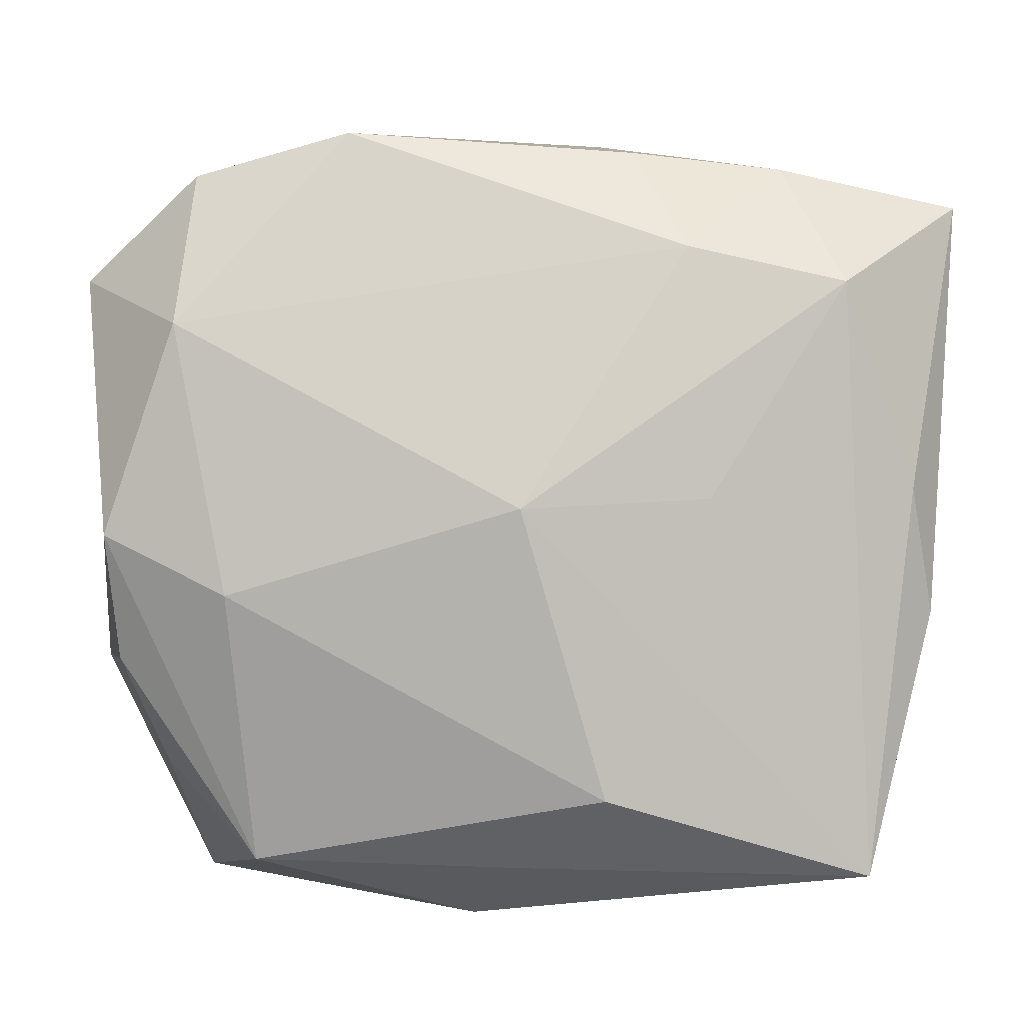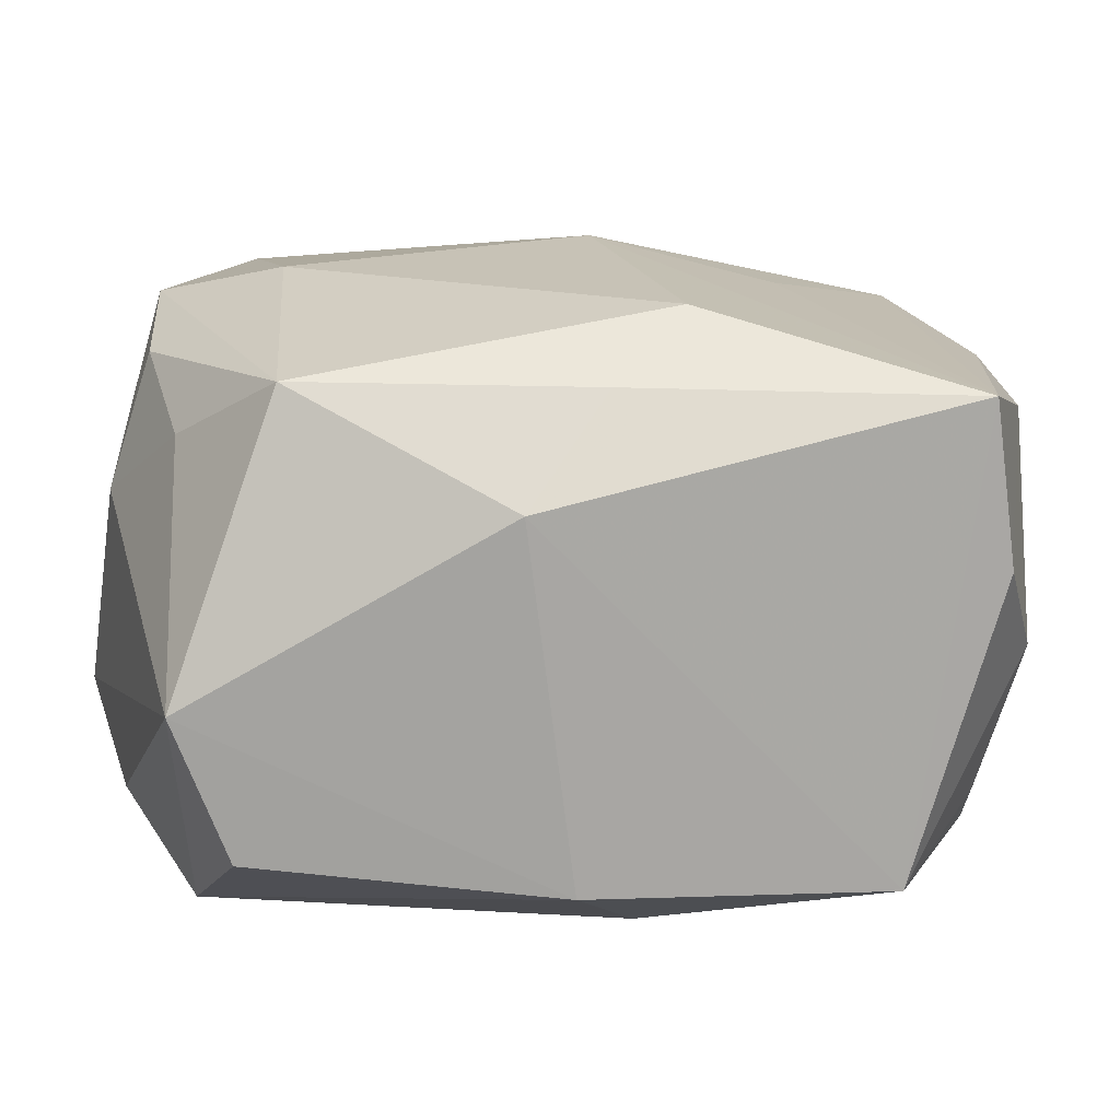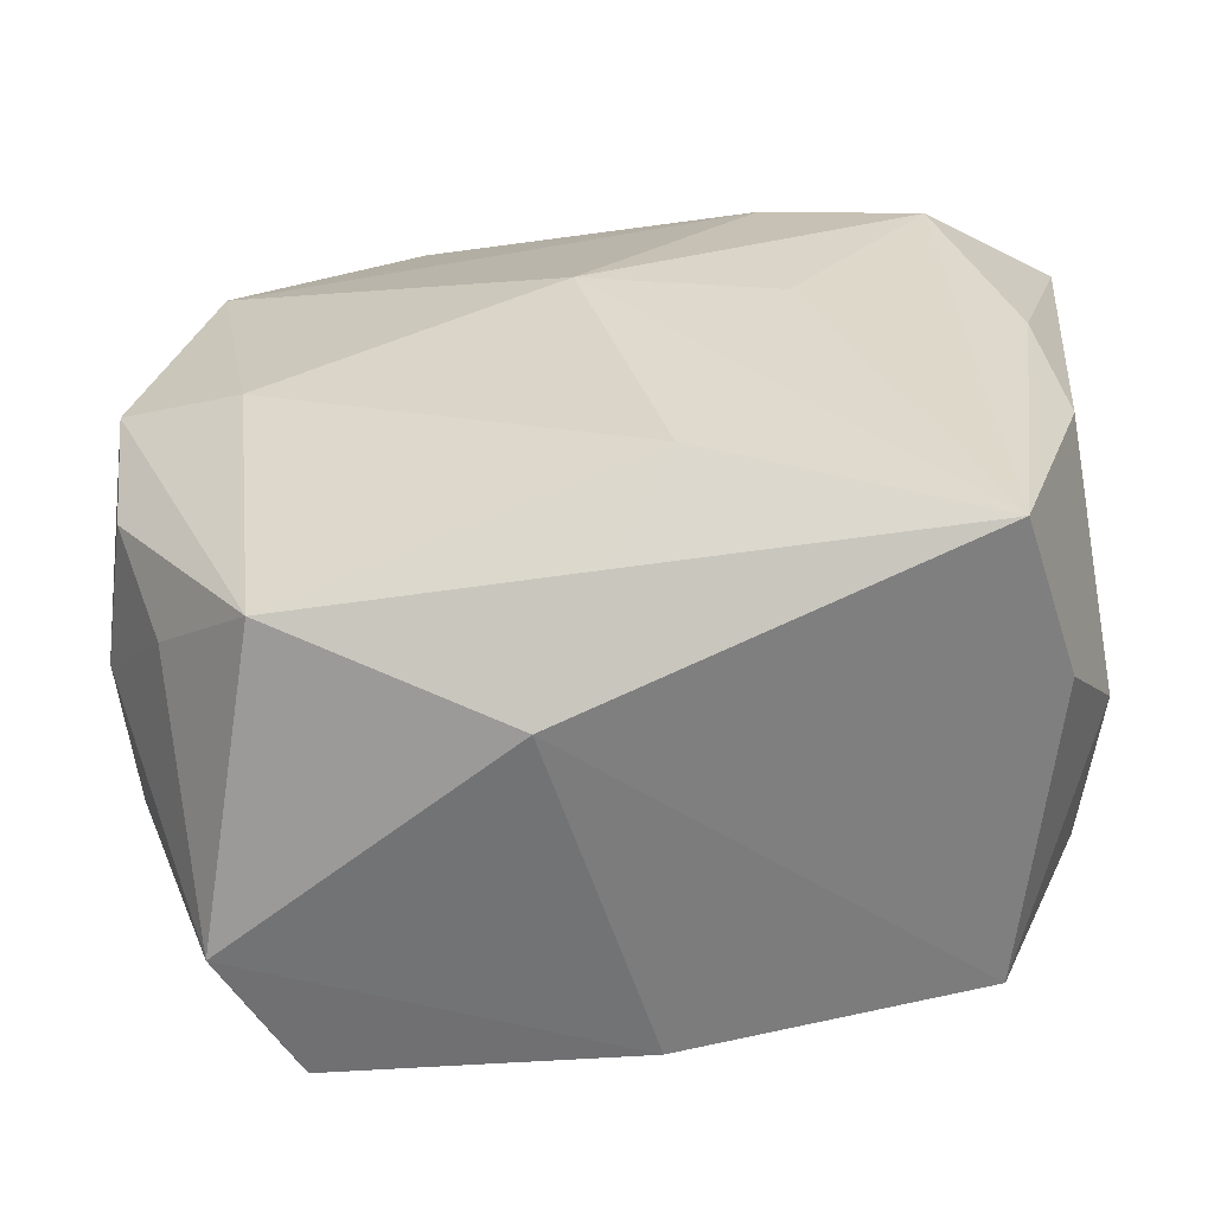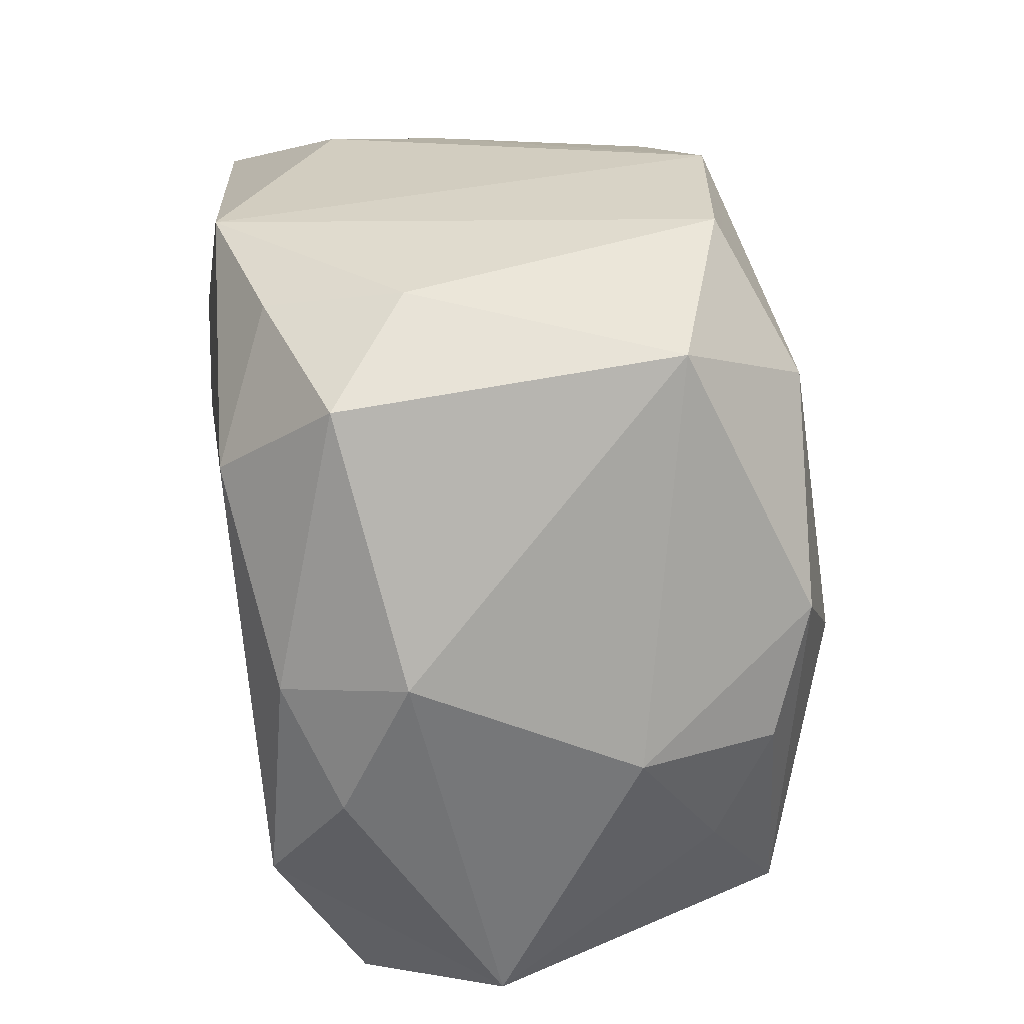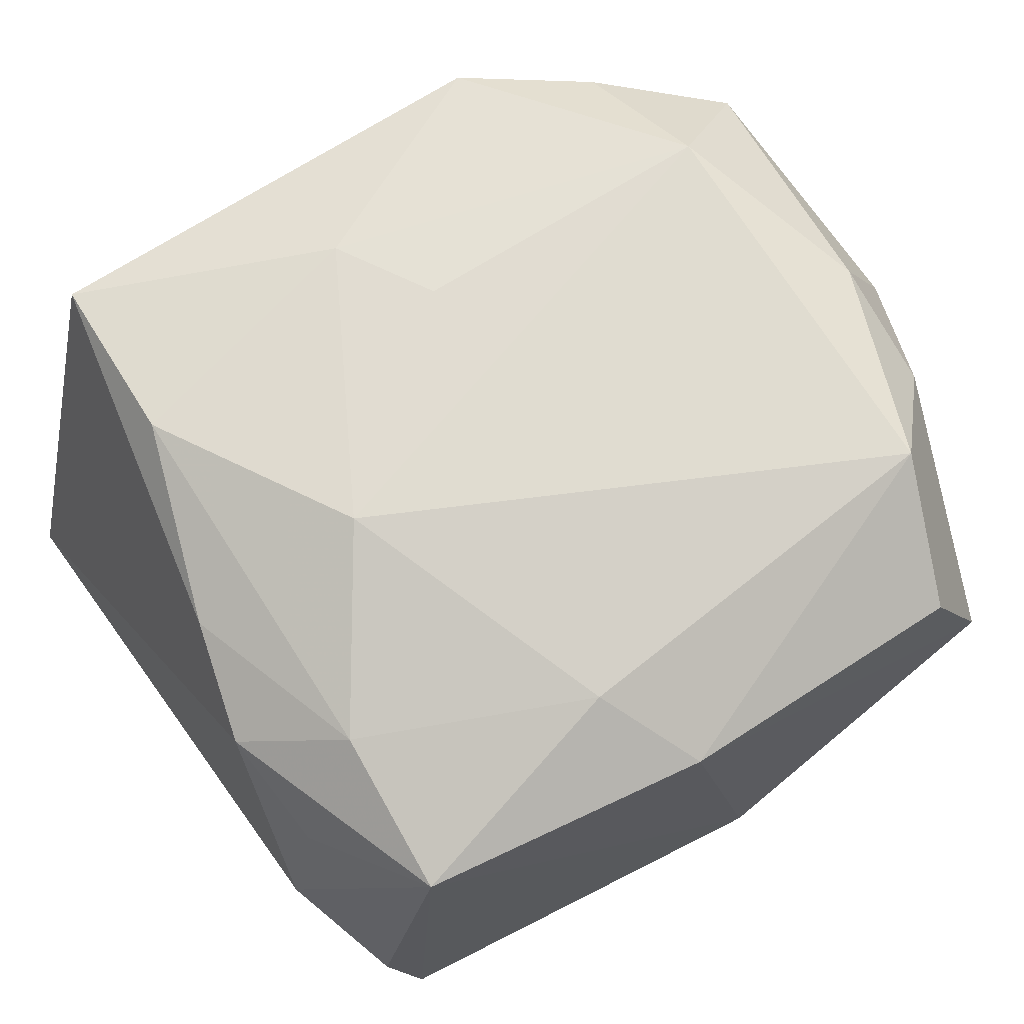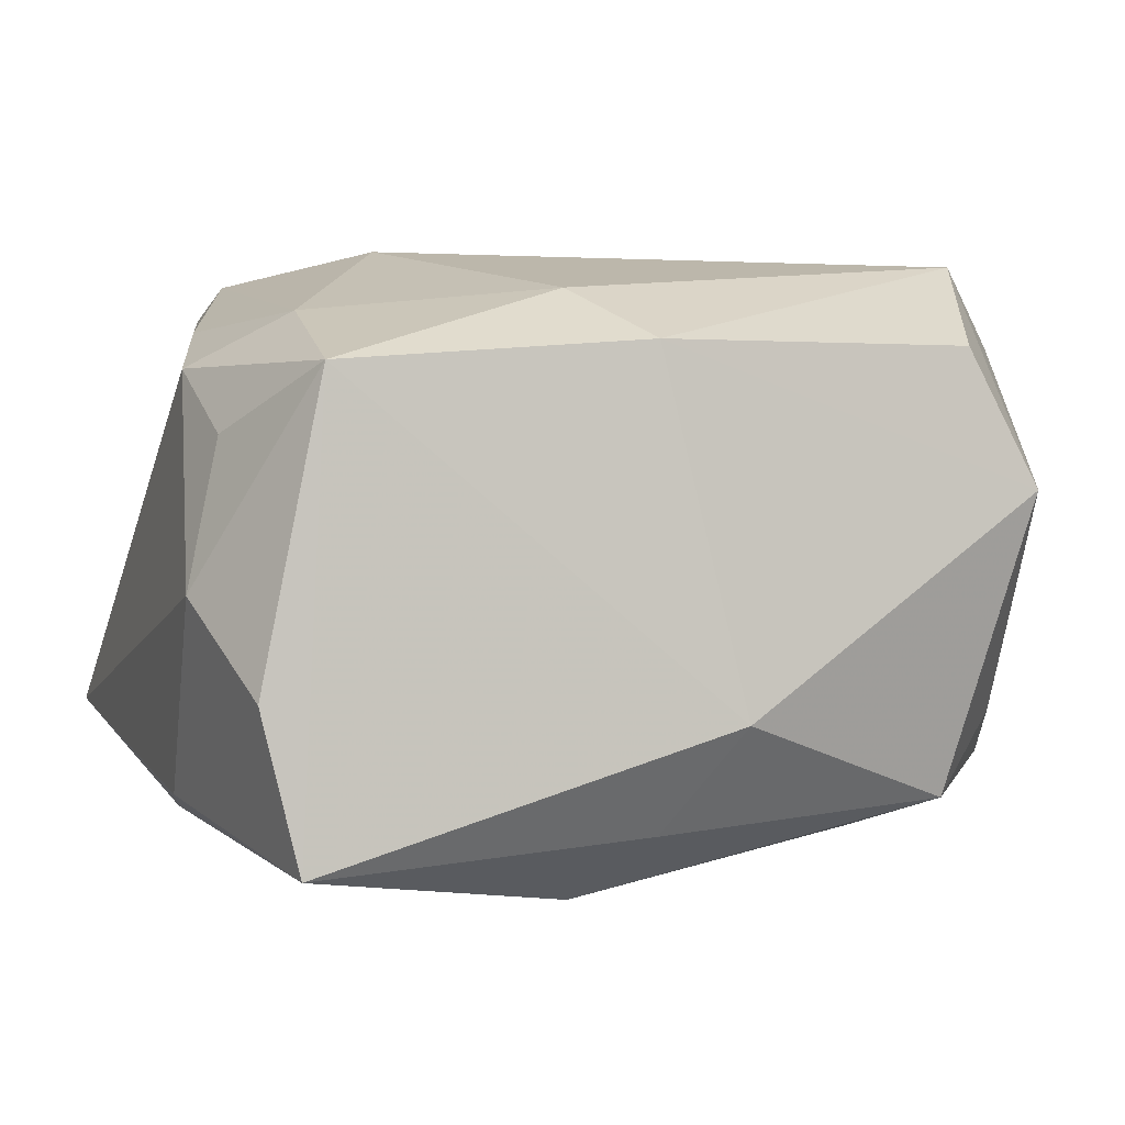
<metadata>
{"format":"obj","ext":"obj","renderer":"f3d","projection":"perspective","resolution":1024,"background":"white","views":[{"elev":6.6,"azim":176.9,"up":"+Y"},{"elev":-72.9,"azim":173.2,"up":"+Y"},{"elev":-55.8,"azim":-176.5,"up":"+Y"},{"elev":14.3,"azim":81.8,"up":"+Y"},{"elev":65.5,"azim":-32.9,"up":"+Z"},{"elev":-1.9,"azim":-17.5,"up":"+Z"}]}
</metadata>
<code>
v 0.03057 0.03347 -0.01413
v -0.02937 0.02376 -0.02452
v -0.009272 0.03692 0.005238
v 0.02691 0.02613 0.02517
v -0.03975 -0.02188 -0.004513
v 0.01432 0.03186 0.02882
v 0.01622 0.03747 -0.01611
v -0.006407 0.02123 0.0293
v -0.03842 -0.007322 -0.0219
v 0.03927 0.01899 0.02034
v 0.004601 -0.03777 -0.01532
v -0.03713 -0.02197 0.009096
v -0.02984 0.03277 0.02565
v -0.01052 0.03566 -0.01576
v -0.03543 -0.03142 -0.01351
v -0.01652 0.004136 -0.02818
v -0.003319 -0.03777 0.01658
v 0.02865 -0.02559 0.0256
v -0.03613 0.004488 -0.02362
v 0.0418 -0.004901 0.01425
v 0.03582 -0.006118 0.02491
v 0.03239 0.01994 -0.02165
v -0.03037 0.0155 0.02675
v -0.001222 -0.031 -0.02482
v -0.03865 -0.01218 0.01558
v -0.01483 0.02697 -0.02396
v -0.0245 0.03413 -0.01532
v 0.03654 -0.01719 0.01959
v 0.04133 0.02352 -0.009584
v -0.01961 -0.003728 0.02801
v -0.005835 0.03735 0.01656
v -0.001014 0.01198 0.02941
v 0.03404 -0.02235 -0.0145
v 0.02889 0.01223 0.02941
v -0.03598 -0.001755 0.02005
v 0.04036 -0.01339 -0.006491
v 0.02539 -0.03043 -0.02198
v 0.02777 -0.004753 -0.02612
v -0.03011 -0.01934 0.02017
v -0.03179 -0.03136 -0.02783
v 0.02479 -0.03763 0.01698
v 0.0009903 0.003594 -0.03065
v -0.0203 0.03499 0.004423
v -0.0068 -0.02328 -0.03068
v 0.03808 -0.01169 -0.01875
v -0.03051 -0.03372 0.01436
v 0.03909 0.0003559 -0.0216
v 0.032 0.02783 0.01334
v -0.04161 0.03048 -0.014
v -0.008858 -0.02881 0.02176
v 0.03123 -0.03777 0.004712
f 27 2 49
f 42 40 16
f 16 2 42
f 40 2 16
f 49 2 19
f 19 2 40
f 1 22 7
f 25 49 5
f 49 25 13
f 45 47 36
f 37 47 45
f 29 10 20
f 20 36 29
f 29 36 47
f 1 48 29
f 29 48 10
f 29 22 1
f 29 47 22
f 42 22 38
f 22 47 38
f 47 37 38
f 14 27 3
f 31 7 3
f 3 7 14
f 49 19 9
f 9 19 40
f 5 49 9
f 9 15 5
f 40 15 9
f 14 7 26
f 26 27 14
f 2 27 26
f 42 2 26
f 26 22 42
f 26 7 22
f 11 17 46
f 46 40 11
f 5 15 46
f 46 15 40
f 41 18 17
f 50 18 30
f 17 18 50
f 50 46 17
f 30 18 34
f 30 8 23
f 8 13 23
f 43 27 49
f 49 13 43
f 43 3 27
f 43 13 31
f 31 3 43
f 45 36 33
f 33 37 45
f 11 40 24
f 24 37 11
f 25 46 39
f 30 23 39
f 39 50 30
f 46 50 39
f 12 25 5
f 5 46 12
f 12 46 25
f 51 17 11
f 51 41 17
f 11 37 51
f 37 33 51
f 51 33 36
f 51 36 20
f 20 28 51
f 51 28 18
f 18 41 51
f 32 8 30
f 30 34 32
f 32 34 8
f 18 28 21
f 21 34 18
f 10 34 21
f 20 10 21
f 21 28 20
f 6 13 8
f 8 34 6
f 31 13 6
f 6 7 31
f 6 48 1
f 1 7 6
f 35 13 25
f 35 23 13
f 25 39 35
f 35 39 23
f 44 38 37
f 37 24 44
f 42 38 44
f 44 24 40
f 44 40 42
f 4 34 10
f 4 6 34
f 10 48 4
f 48 6 4

</code>
